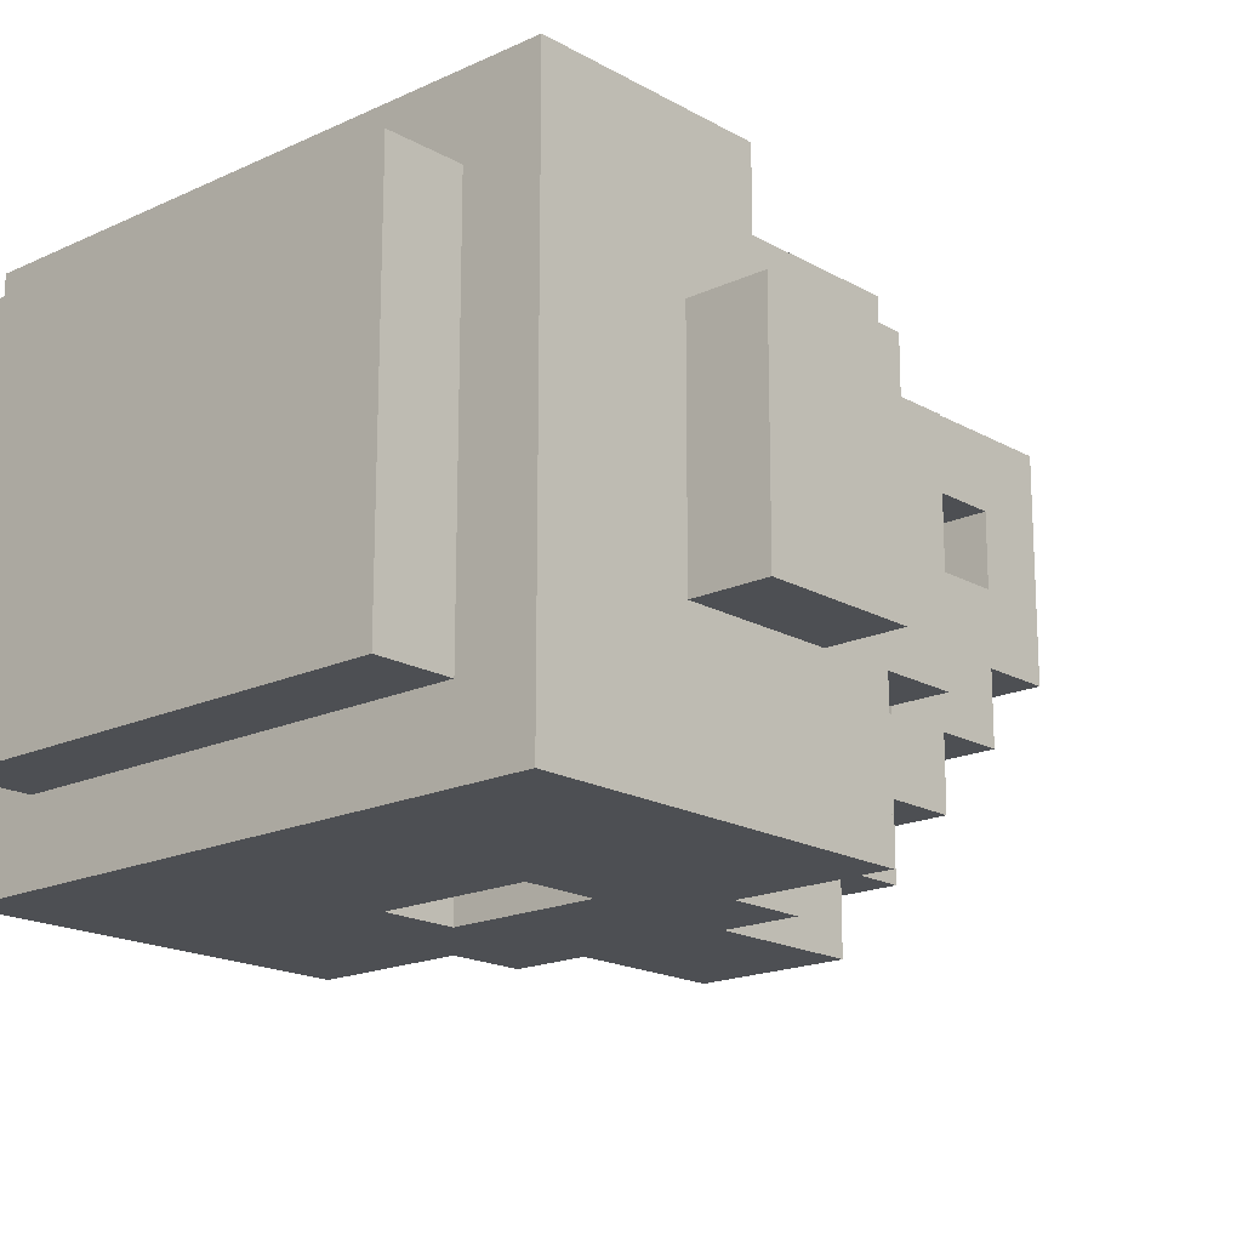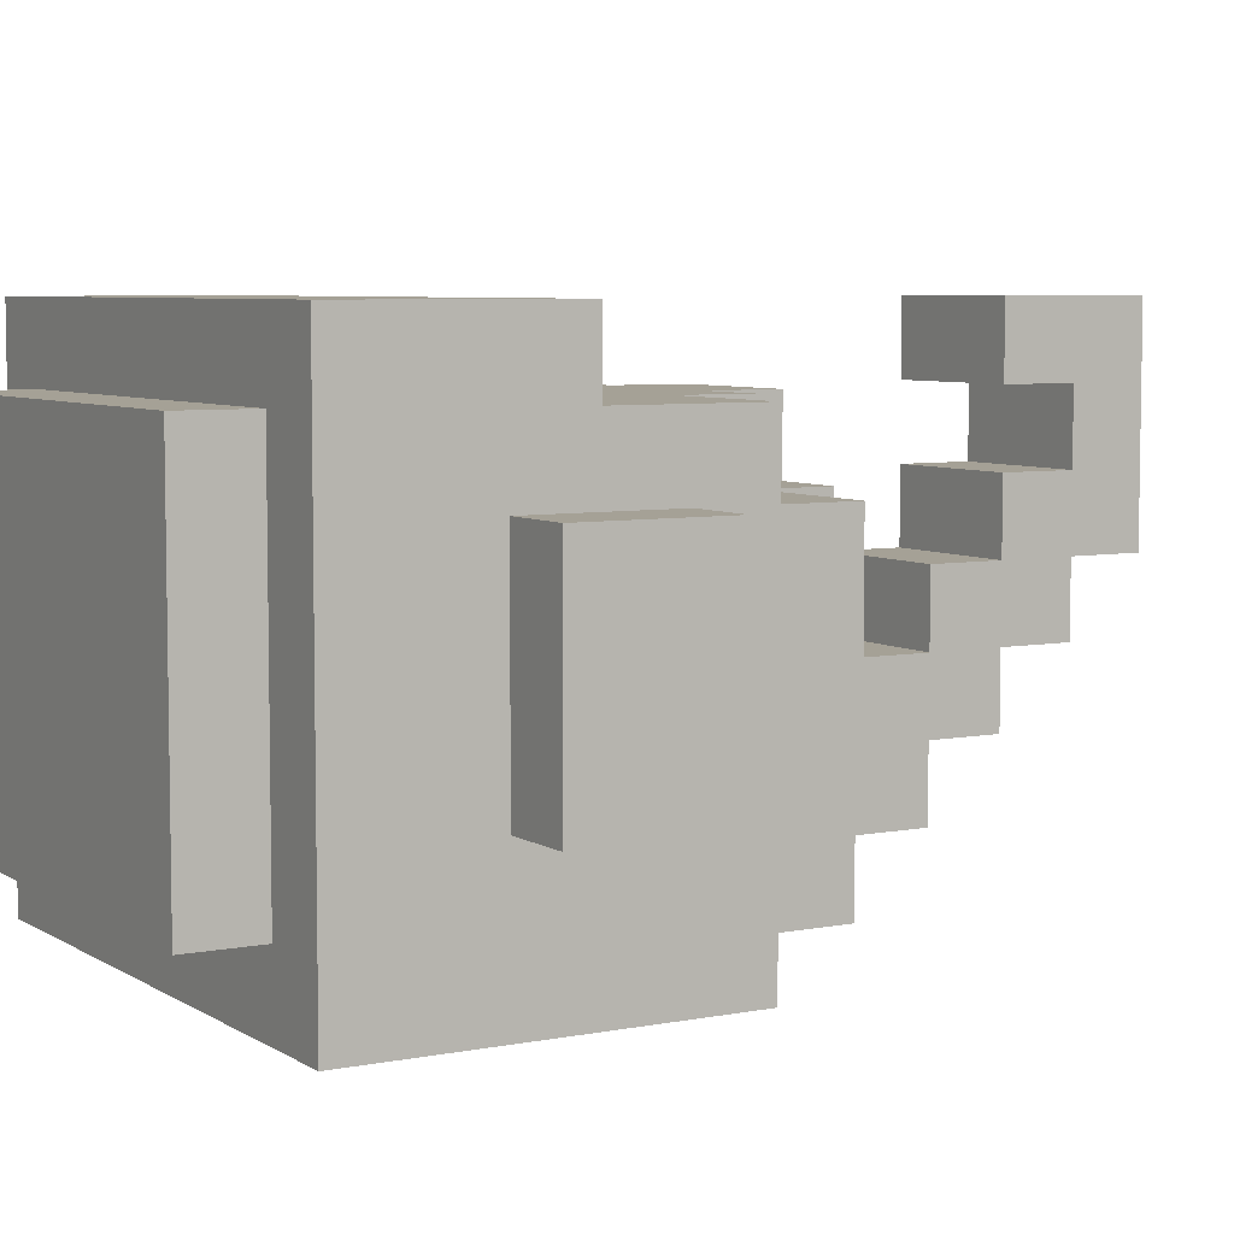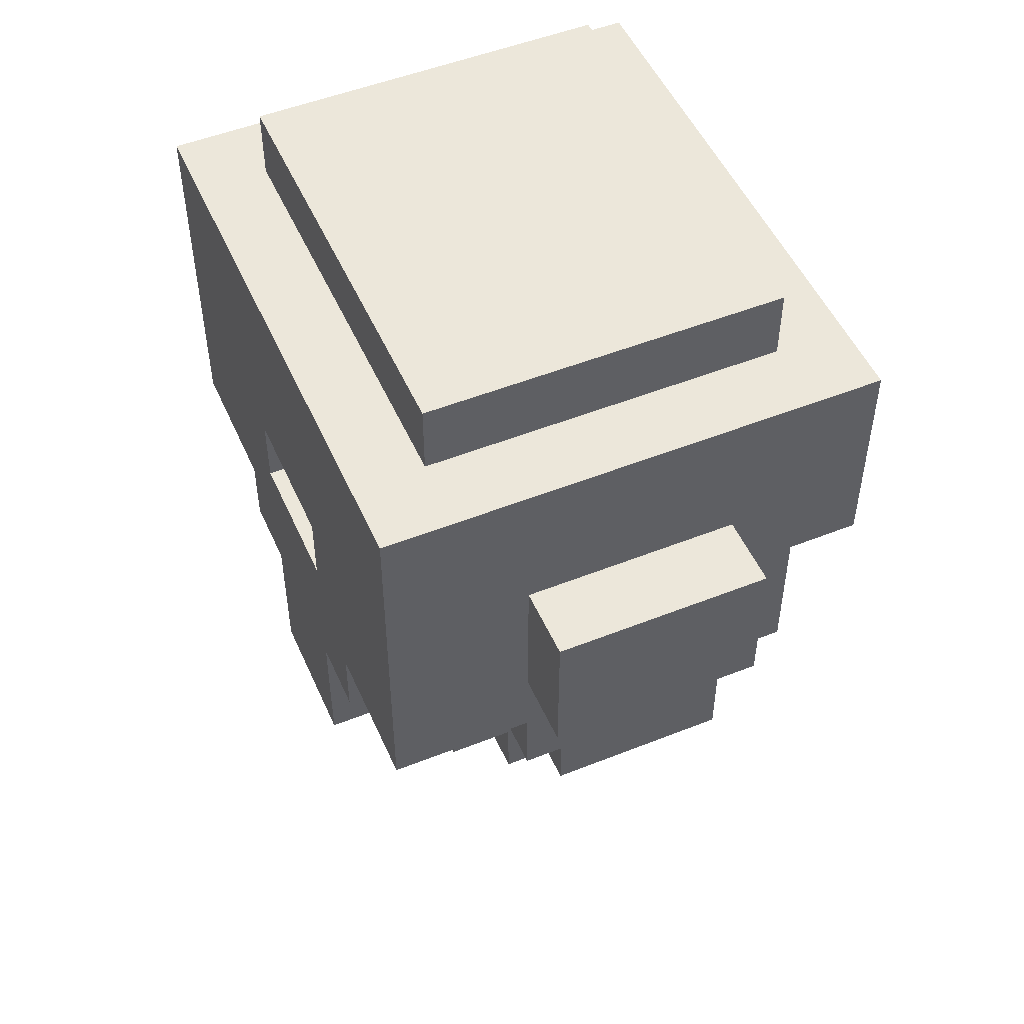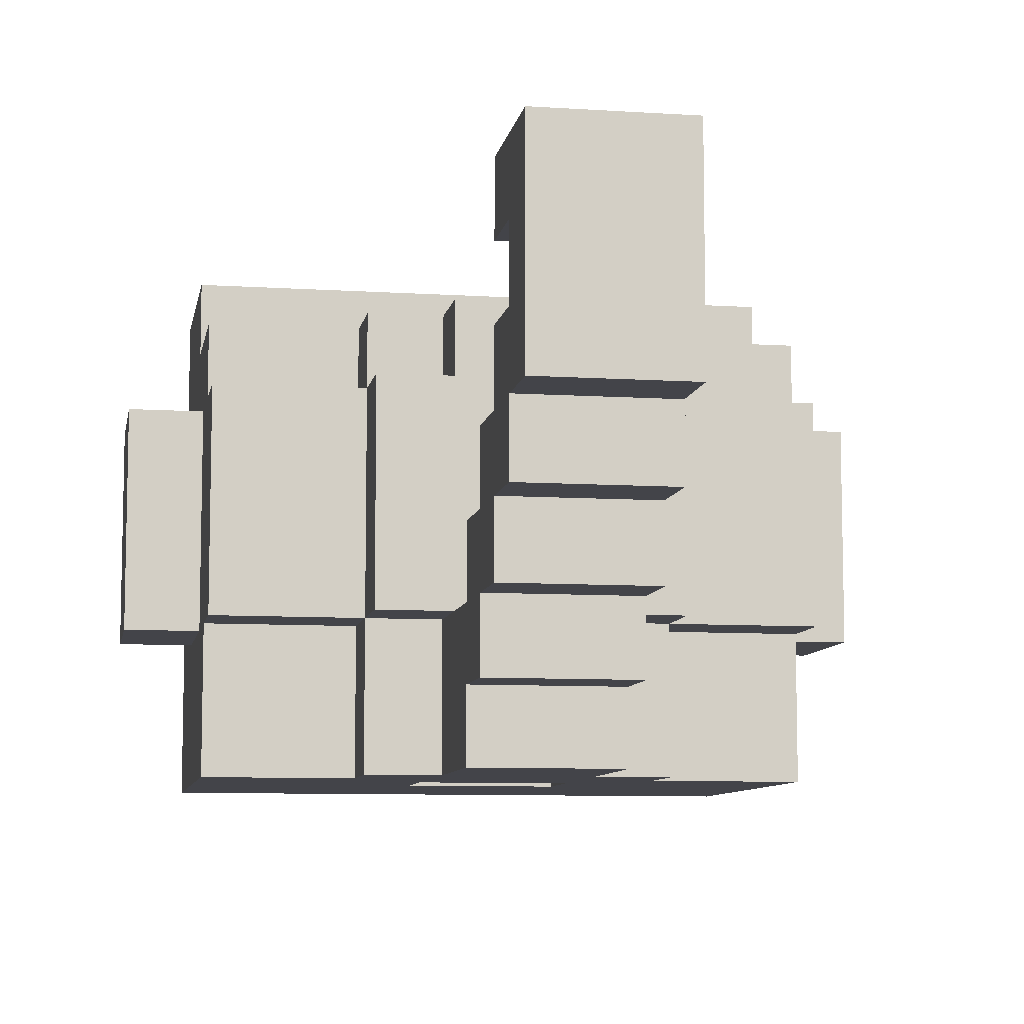
<metadata>
{"format":"obj","ext":"obj","renderer":"f3d","projection":"perspective","resolution":1024,"background":"white","views":[{"elev":-17.9,"azim":-137.8,"up":"+Z"},{"elev":6.1,"azim":-120.4,"up":"+Z"},{"elev":50.8,"azim":-113.5,"up":"+Y"},{"elev":-8.5,"azim":-10.0,"up":"+Z"}]}
</metadata>
<code>
o
v -0.6 0.8 0.2
v -0.6 0.8 -0.1
v -0.6 1 0.2
v -0.6 1 -0.1
v -0.5 0.6 0.2
v -0.5 0.6 -0.1
v -0.5 0.7 0.3
v -0.5 0.7 0.2
v -0.5 0.7 -0.1
v -0.5 0.7 -0.3
v -0.5 0.8 0.2
v -0.5 0.8 -0.1
v -0.5 0.9 0.4
v -0.5 0.9 0.3
v -0.5 1 0.2
v -0.5 1 -0.1
v -0.5 1.2 0.4
v -0.5 1.2 -0.3
v -0.4 1.2 0.3
v -0.4 1.2 -0.2
v -0.4 1.3 0.3
v -0.4 1.3 -0.2
v -0.3 0.5 0.2
v -0.3 0.5 -0.1
v -0.3 0.6 0.3
v -0.3 0.6 0.2
v -0.3 0.6 -0.1
v -0.3 0.6 -0.3
v -0.3 0.7 0.3
v -0.3 0.7 0.2
v -0.3 0.7 -0.1
v -0.3 0.7 -0.3
v -0.2 0 0.4
v -0.2 0 0.1
v -0.2 0.1 0.3
v -0.2 0.1 0.2
v -0.2 0.1 0.1
v -0.2 0.1 0
v -0.2 0.2 0.4
v -0.2 0.2 0.3
v -0.2 0.2 0.2
v -0.2 0.2 0.1
v -0.2 0.2 0
v -0.2 0.2 -0.1
v -0.2 0.3 0.1
v -0.2 0.3 0
v -0.2 0.3 -0.1
v -0.2 0.3 -0.2
v -0.2 0.4 0
v -0.2 0.4 -0.1
v -0.2 0.4 -0.2
v -0.2 0.4 -0.3
v -0.2 0.5 0.3
v -0.2 0.5 0.2
v -0.2 0.5 -0.1
v -0.2 0.6 0.3
v -0.2 0.6 0.2
v -0.2 0.6 -0.1
v -0.2 0.6 -0.3
v 5.96e-08 0.8 -0.2
v 5.96e-08 0.8 -0.3
v 5.96e-08 0.9 -0.2
v 5.96e-08 0.9 -0.3
v -0.2 0.8 -0.2
v -0.2 0.8 -0.3
v -0.2 0.9 -0.2
v -0.2 0.9 -0.3
v 5.96e-08 0 0.4
v 5.96e-08 0 0.1
v 5.96e-08 0.1 0.3
v 5.96e-08 0.1 0.2
v 5.96e-08 0.1 0.1
v 5.96e-08 0.1 0
v 5.96e-08 0.2 0.4
v 5.96e-08 0.2 0.3
v 5.96e-08 0.2 0.2
v 5.96e-08 0.2 0.1
v 5.96e-08 0.2 0
v 5.96e-08 0.2 -0.1
v 5.96e-08 0.3 0.1
v 5.96e-08 0.3 0
v 5.96e-08 0.3 -0.1
v 5.96e-08 0.3 -0.2
v 5.96e-08 0.4 0
v 5.96e-08 0.4 -0.1
v 5.96e-08 0.4 -0.2
v 5.96e-08 0.4 -0.3
v 5.96e-08 0.5 0.3
v 5.96e-08 0.5 0.2
v 5.96e-08 0.5 -0.1
v 5.96e-08 0.6 0.3
v 5.96e-08 0.6 0.2
v 5.96e-08 0.6 -0.1
v 5.96e-08 0.6 -0.3
v 0.1 0.5 0.2
v 0.1 0.5 -0.1
v 0.1 0.6 0.3
v 0.1 0.6 0.2
v 0.1 0.6 -0.1
v 0.1 0.6 -0.3
v 0.1 0.7 0.3
v 0.1 0.7 0.2
v 0.1 0.7 -0.1
v 0.1 0.7 -0.3
v 0.2 1.2 0.3
v 0.2 1.2 -0.2
v 0.2 1.3 0.3
v 0.2 1.3 -0.2
v 0.3 0.6 0.2
v 0.3 0.6 -0.1
v 0.3 0.7 0.3
v 0.3 0.7 0.2
v 0.3 0.7 -0.1
v 0.3 0.7 -0.3
v 0.3 0.8 0.2
v 0.3 0.8 -0.1
v 0.3 0.9 0.4
v 0.3 0.9 0.3
v 0.3 1 0.2
v 0.3 1 -0.1
v 0.3 1.2 0.4
v 0.3 1.2 -0.3
v 0.4 0.8 0.2
v 0.4 0.8 -0.1
v 0.4 1 0.2
v 0.4 1 -0.1
v -0.5 0.9 0.4
v -0.5 1.2 0.4
v -0.2 0 0.4
v -0.2 0.2 0.4
v 5.96e-08 0 0.4
v 5.96e-08 0.2 0.4
v 0.3 0.9 0.4
v 0.3 1.2 0.4
v -0.5 0.7 0.3
v -0.5 0.9 0.3
v -0.4 0.7 0.3
v -0.4 0.9 0.3
v -0.4 1.2 0.3
v -0.4 1.3 0.3
v -0.3 0.6 0.3
v -0.3 0.7 0.3
v -0.3 0.8 0.3
v -0.2 0.5 0.3
v -0.2 0.6 0.3
v -0.2 0.7 0.3
v -0.2 0.8 0.3
v 5.96e-08 0.5 0.3
v 5.96e-08 0.6 0.3
v 5.96e-08 0.7 0.3
v 5.96e-08 0.8 0.3
v 0.1 0.6 0.3
v 0.1 0.7 0.3
v 0.1 0.8 0.3
v 0.2 0.7 0.3
v 0.2 0.9 0.3
v 0.2 1.2 0.3
v 0.2 1.3 0.3
v 0.3 0.7 0.3
v 0.3 0.9 0.3
v -0.6 0.8 0.2
v -0.6 1 0.2
v -0.5 0.6 0.2
v -0.5 0.7 0.2
v -0.5 0.8 0.2
v -0.5 1 0.2
v -0.4 0.6 0.2
v -0.4 0.7 0.2
v -0.3 0.5 0.2
v -0.3 0.6 0.2
v -0.3 0.7 0.2
v -0.2 0.1 0.2
v -0.2 0.2 0.2
v -0.2 0.5 0.2
v -0.2 0.6 0.2
v 5.96e-08 0.1 0.2
v 5.96e-08 0.2 0.2
v 5.96e-08 0.5 0.2
v 5.96e-08 0.6 0.2
v 0.1 0.5 0.2
v 0.1 0.6 0.2
v 0.1 0.7 0.2
v 0.2 0.6 0.2
v 0.2 0.7 0.2
v 0.3 0.6 0.2
v 0.3 0.7 0.2
v 0.3 0.8 0.2
v 0.3 1 0.2
v 0.4 0.8 0.2
v 0.4 1 0.2
v -0.2 0.2 0.1
v -0.2 0.3 0.1
v 5.96e-08 0.2 0.1
v 5.96e-08 0.3 0.1
v -0.2 0.3 0
v -0.2 0.4 0
v 5.96e-08 0.3 0
v 5.96e-08 0.4 0
v -0.2 0.4 -0.1
v -0.2 0.5 -0.1
v 5.96e-08 0.4 -0.1
v 5.96e-08 0.5 -0.1
v -0.2 0.1 0.3
v -0.2 0.2 0.3
v 5.96e-08 0.1 0.3
v 5.96e-08 0.2 0.3
v -0.2 0 0.1
v -0.2 0.1 0.1
v 5.96e-08 0 0.1
v 5.96e-08 0.1 0.1
v -0.2 0.1 0
v -0.2 0.2 0
v 5.96e-08 0.1 0
v 5.96e-08 0.2 0
v -0.6 0.8 -0.1
v -0.6 1 -0.1
v -0.5 0.6 -0.1
v -0.5 0.7 -0.1
v -0.5 0.8 -0.1
v -0.5 1 -0.1
v -0.4 0.6 -0.1
v -0.4 0.7 -0.1
v -0.3 0.5 -0.1
v -0.3 0.6 -0.1
v -0.3 0.7 -0.1
v -0.2 0.2 -0.1
v -0.2 0.3 -0.1
v -0.2 0.5 -0.1
v -0.2 0.6 -0.1
v 5.96e-08 0.2 -0.1
v 5.96e-08 0.3 -0.1
v 5.96e-08 0.5 -0.1
v 5.96e-08 0.6 -0.1
v 0.1 0.5 -0.1
v 0.1 0.6 -0.1
v 0.1 0.7 -0.1
v 0.2 0.6 -0.1
v 0.2 0.7 -0.1
v 0.3 0.6 -0.1
v 0.3 0.7 -0.1
v 0.3 0.8 -0.1
v 0.3 1 -0.1
v 0.4 0.8 -0.1
v 0.4 1 -0.1
v -0.4 1.2 -0.2
v -0.4 1.3 -0.2
v -0.2 0.3 -0.2
v -0.2 0.4 -0.2
v -0.2 0.8 -0.2
v -0.2 0.9 -0.2
v 5.96e-08 0.3 -0.2
v 5.96e-08 0.4 -0.2
v 5.96e-08 0.8 -0.2
v 5.96e-08 0.9 -0.2
v 0.2 1.2 -0.2
v 0.2 1.3 -0.2
v -0.5 0.7 -0.3
v -0.5 1.2 -0.3
v -0.3 0.6 -0.3
v -0.3 0.7 -0.3
v -0.3 0.8 -0.3
v -0.2 0.4 -0.3
v -0.2 0.6 -0.3
v -0.2 0.8 -0.3
v -0.2 0.9 -0.3
v 5.96e-08 0.4 -0.3
v 5.96e-08 0.6 -0.3
v 5.96e-08 0.8 -0.3
v 5.96e-08 0.9 -0.3
v 0.1 0.6 -0.3
v 0.1 0.7 -0.3
v 0.1 0.8 -0.3
v 0.3 0.7 -0.3
v 0.3 1.2 -0.3
v -0.2 0 0.4
v 5.96e-08 0 0.4
v -0.2 0 0.1
v 5.96e-08 0 0.1
v -0.2 0.1 0.1
v 5.96e-08 0.1 0.1
v -0.2 0.1 0
v 5.96e-08 0.1 0
v -0.2 0.2 0
v 5.96e-08 0.2 0
v -0.2 0.2 -0.1
v 5.96e-08 0.2 -0.1
v -0.2 0.3 -0.1
v 5.96e-08 0.3 -0.1
v -0.2 0.3 -0.2
v 5.96e-08 0.3 -0.2
v -0.2 0.4 -0.2
v 5.96e-08 0.4 -0.2
v -0.2 0.4 -0.3
v 5.96e-08 0.4 -0.3
v -0.2 0.5 0.3
v 5.96e-08 0.5 0.3
v -0.3 0.5 0.2
v -0.2 0.5 0.2
v 5.96e-08 0.5 0.2
v 0.1 0.5 0.2
v -0.3 0.5 -0.1
v -0.2 0.5 -0.1
v 5.96e-08 0.5 -0.1
v 0.1 0.5 -0.1
v -0.3 0.6 0.3
v -0.2 0.6 0.3
v 5.96e-08 0.6 0.3
v 0.1 0.6 0.3
v -0.5 0.6 0.2
v -0.4 0.6 0.2
v -0.3 0.6 0.2
v -0.2 0.6 0.2
v 5.96e-08 0.6 0.2
v 0.1 0.6 0.2
v 0.2 0.6 0.2
v 0.3 0.6 0.2
v -0.5 0.6 -0.1
v -0.4 0.6 -0.1
v -0.3 0.6 -0.1
v -0.2 0.6 -0.1
v 5.96e-08 0.6 -0.1
v 0.1 0.6 -0.1
v 0.2 0.6 -0.1
v 0.3 0.6 -0.1
v -0.3 0.6 -0.3
v -0.2 0.6 -0.3
v 5.96e-08 0.6 -0.3
v 0.1 0.6 -0.3
v -0.5 0.7 0.3
v -0.4 0.7 0.3
v -0.3 0.7 0.3
v 0.1 0.7 0.3
v 0.2 0.7 0.3
v 0.3 0.7 0.3
v -0.5 0.7 0.2
v -0.4 0.7 0.2
v -0.3 0.7 0.2
v 0.1 0.7 0.2
v 0.2 0.7 0.2
v 0.3 0.7 0.2
v -0.5 0.7 -0.1
v -0.4 0.7 -0.1
v -0.3 0.7 -0.1
v 0.1 0.7 -0.1
v 0.2 0.7 -0.1
v 0.3 0.7 -0.1
v -0.5 0.7 -0.3
v -0.3 0.7 -0.3
v 0.1 0.7 -0.3
v 0.3 0.7 -0.3
v -0.6 0.8 0.2
v -0.5 0.8 0.2
v 0.3 0.8 0.2
v 0.4 0.8 0.2
v -0.6 0.8 -0.1
v -0.5 0.8 -0.1
v 0.3 0.8 -0.1
v 0.4 0.8 -0.1
v -0.5 0.9 0.4
v 0.3 0.9 0.4
v -0.5 0.9 0.3
v -0.4 0.9 0.3
v 0.2 0.9 0.3
v 0.3 0.9 0.3
v -0.2 0.9 -0.2
v 5.96e-08 0.9 -0.2
v -0.2 0.9 -0.3
v 5.96e-08 0.9 -0.3
v -0.2 0.1 0.3
v 5.96e-08 0.1 0.3
v -0.2 0.1 0.2
v 5.96e-08 0.1 0.2
v -0.2 0.2 0.4
v 5.96e-08 0.2 0.4
v -0.2 0.2 0.3
v 5.96e-08 0.2 0.3
v -0.2 0.2 0.2
v 5.96e-08 0.2 0.2
v -0.2 0.2 0.1
v 5.96e-08 0.2 0.1
v -0.2 0.3 0.1
v 5.96e-08 0.3 0.1
v -0.2 0.3 0
v 5.96e-08 0.3 0
v -0.2 0.4 0
v 5.96e-08 0.4 0
v -0.2 0.4 -0.1
v 5.96e-08 0.4 -0.1
v -0.2 0.8 -0.2
v 5.96e-08 0.8 -0.2
v -0.2 0.8 -0.3
v 5.96e-08 0.8 -0.3
v -0.6 1 0.2
v -0.5 1 0.2
v 0.3 1 0.2
v 0.4 1 0.2
v -0.6 1 -0.1
v -0.5 1 -0.1
v 0.3 1 -0.1
v 0.4 1 -0.1
v -0.5 1.2 0.4
v 0.3 1.2 0.4
v -0.4 1.2 0.3
v 0.2 1.2 0.3
v -0.4 1.2 -0.2
v 0.2 1.2 -0.2
v -0.5 1.2 -0.3
v 0.3 1.2 -0.3
v -0.4 1.3 0.3
v 0.2 1.3 0.3
v -0.4 1.3 -0.2
v 0.2 1.3 -0.2
f 3 2 1
f 4 2 3
f 8 6 5
f 9 6 8
f 11 8 7
f 11 10 9
f 11 9 8
f 12 10 11
f 14 11 7
f 15 11 14
f 15 14 13
f 16 10 12
f 17 15 13
f 17 16 15
f 18 10 16
f 18 16 17
f 21 20 19
f 22 20 21
f 26 24 23
f 27 24 26
f 29 26 25
f 30 26 29
f 31 28 27
f 32 28 31
f 35 34 33
f 36 34 35
f 37 34 36
f 39 35 33
f 40 35 39
f 41 38 37
f 41 37 36
f 42 38 41
f 43 38 42
f 45 44 43
f 45 43 42
f 46 44 45
f 47 44 46
f 49 48 47
f 49 47 46
f 50 48 49
f 51 48 50
f 55 52 51
f 55 51 50
f 56 54 53
f 57 54 56
f 58 52 55
f 59 52 58
f 62 61 60
f 63 61 62
f 64 65 66
f 66 65 67
f 68 69 70
f 70 69 71
f 71 69 72
f 68 70 74
f 74 70 75
f 72 73 76
f 71 72 76
f 76 73 77
f 77 73 78
f 78 79 80
f 77 78 80
f 80 79 81
f 81 79 82
f 82 83 84
f 81 82 84
f 84 83 85
f 85 83 86
f 86 87 90
f 85 86 90
f 88 89 91
f 91 89 92
f 90 87 93
f 93 87 94
f 95 96 98
f 98 96 99
f 97 98 101
f 101 98 102
f 99 100 103
f 103 100 104
f 105 106 107
f 107 106 108
f 109 110 112
f 112 110 113
f 111 112 115
f 113 114 115
f 112 113 115
f 115 114 116
f 111 115 118
f 118 115 119
f 117 118 119
f 116 114 120
f 117 119 121
f 119 120 121
f 120 114 122
f 121 120 122
f 123 124 125
f 125 124 126
f 131 130 129
f 132 130 131
f 133 128 127
f 134 128 133
f 137 136 135
f 138 136 137
f 142 138 137
f 143 138 142
f 145 142 141
f 146 143 142
f 146 142 145
f 147 138 143
f 147 143 146
f 148 146 145
f 148 145 144
f 148 147 146
f 149 147 148
f 150 147 149
f 151 138 147
f 151 147 150
f 152 150 149
f 153 151 150
f 153 150 152
f 154 138 151
f 154 151 153
f 155 154 153
f 156 138 154
f 156 154 155
f 157 140 139
f 158 140 157
f 159 156 155
f 160 156 159
f 165 162 161
f 166 162 165
f 167 164 163
f 168 164 167
f 170 168 167
f 171 168 170
f 174 170 169
f 175 170 174
f 176 173 172
f 177 173 176
f 180 179 178
f 181 179 180
f 183 182 181
f 184 182 183
f 185 184 183
f 186 184 185
f 189 188 187
f 190 188 189
f 193 192 191
f 194 192 193
f 197 196 195
f 198 196 197
f 201 200 199
f 202 200 201
f 203 204 205
f 205 204 206
f 207 208 209
f 209 208 210
f 211 212 213
f 213 212 214
f 215 216 219
f 219 216 220
f 217 218 221
f 221 218 222
f 221 222 224
f 224 222 225
f 223 224 228
f 228 224 229
f 226 227 230
f 230 227 231
f 232 233 234
f 234 233 235
f 235 236 237
f 237 236 238
f 237 238 239
f 239 238 240
f 241 242 243
f 243 242 244
f 247 248 251
f 251 248 252
f 249 250 253
f 253 250 254
f 245 246 255
f 255 246 256
f 257 258 260
f 260 258 261
f 259 260 263
f 260 261 263
f 261 258 264
f 263 261 264
f 264 258 265
f 262 263 266
f 263 264 266
f 266 264 267
f 267 264 268
f 265 258 269
f 267 268 270
f 270 268 271
f 268 269 272
f 271 268 272
f 271 272 273
f 272 269 274
f 273 272 274
f 269 258 274
f 277 276 275
f 278 276 277
f 281 280 279
f 282 280 281
f 285 284 283
f 286 284 285
f 289 288 287
f 290 288 289
f 293 292 291
f 294 292 293
f 298 296 295
f 299 296 298
f 301 298 297
f 301 300 299
f 301 299 298
f 302 300 301
f 303 300 302
f 304 300 303
f 311 306 305
f 312 306 311
f 313 308 307
f 314 308 313
f 317 310 309
f 318 311 310
f 318 310 317
f 319 311 318
f 322 315 314
f 323 316 315
f 323 315 322
f 324 316 323
f 325 320 319
f 326 320 325
f 327 322 321
f 328 322 327
f 335 330 329
f 336 331 330
f 336 330 335
f 337 331 336
f 338 333 332
f 339 334 333
f 339 333 338
f 340 334 339
f 347 342 341
f 347 343 342
f 348 343 347
f 349 346 345
f 349 345 344
f 350 346 349
f 355 352 351
f 356 352 355
f 357 354 353
f 358 354 357
f 361 360 359
f 362 360 361
f 363 360 362
f 364 360 363
f 367 366 365
f 368 366 367
f 369 370 371
f 371 370 372
f 373 374 375
f 375 374 376
f 377 378 379
f 379 378 380
f 381 382 383
f 383 382 384
f 385 386 387
f 387 386 388
f 389 390 391
f 391 390 392
f 393 394 397
f 397 394 398
f 395 396 399
f 399 396 400
f 401 402 403
f 403 402 404
f 401 403 405
f 404 402 406
f 401 405 407
f 405 406 407
f 406 402 408
f 407 406 408
f 409 410 411
f 411 410 412

</code>
